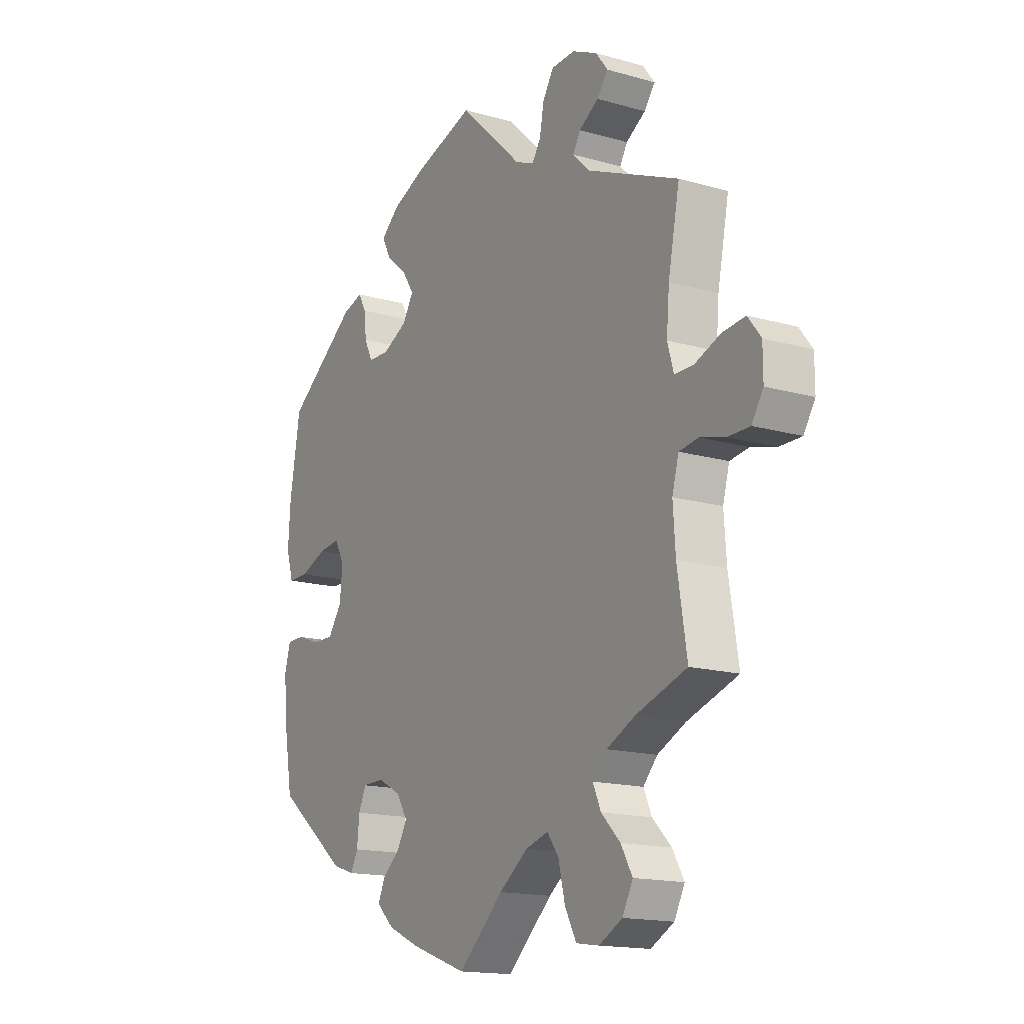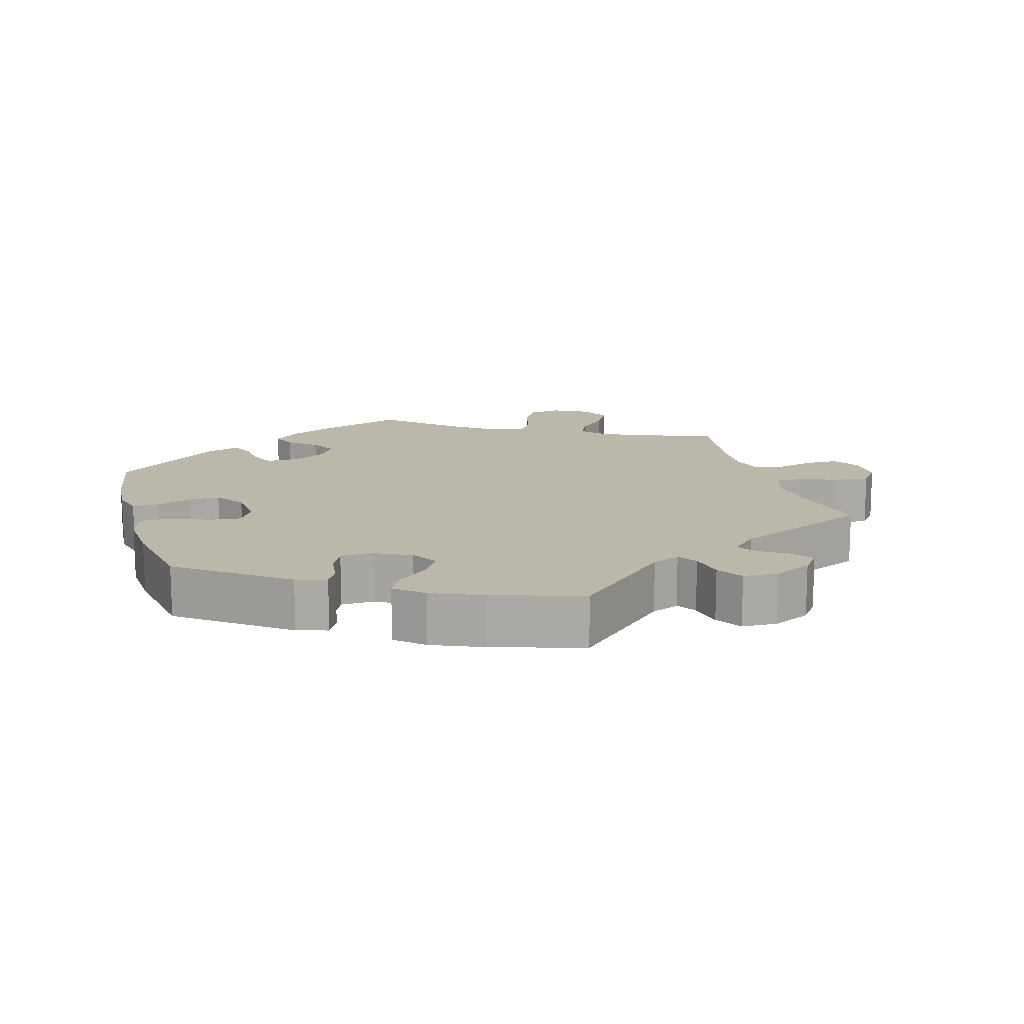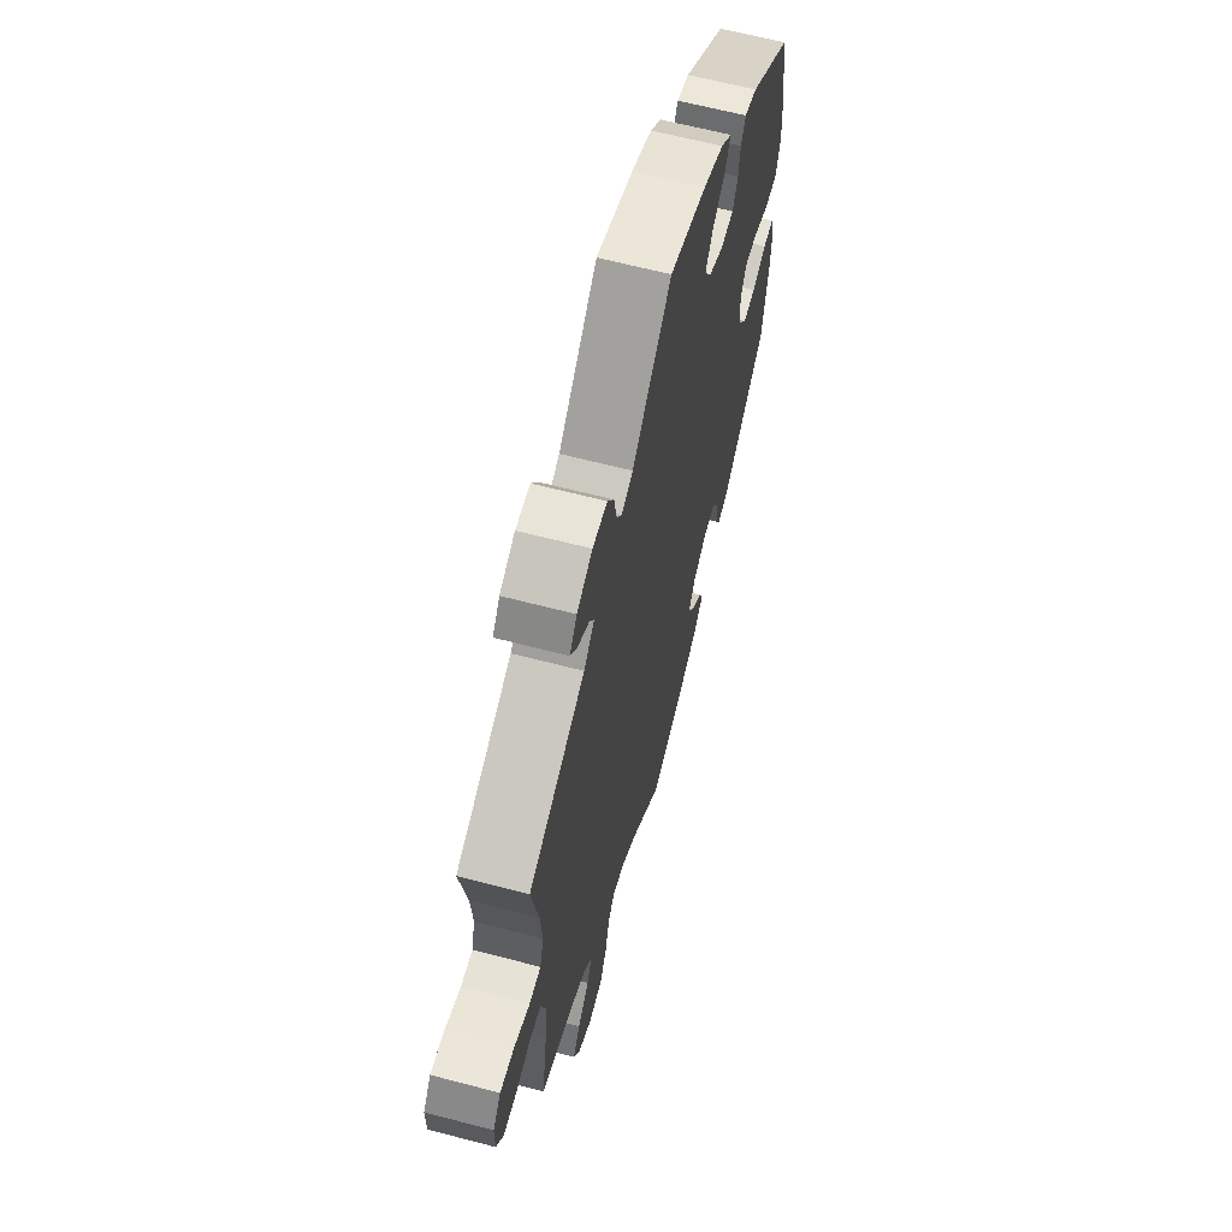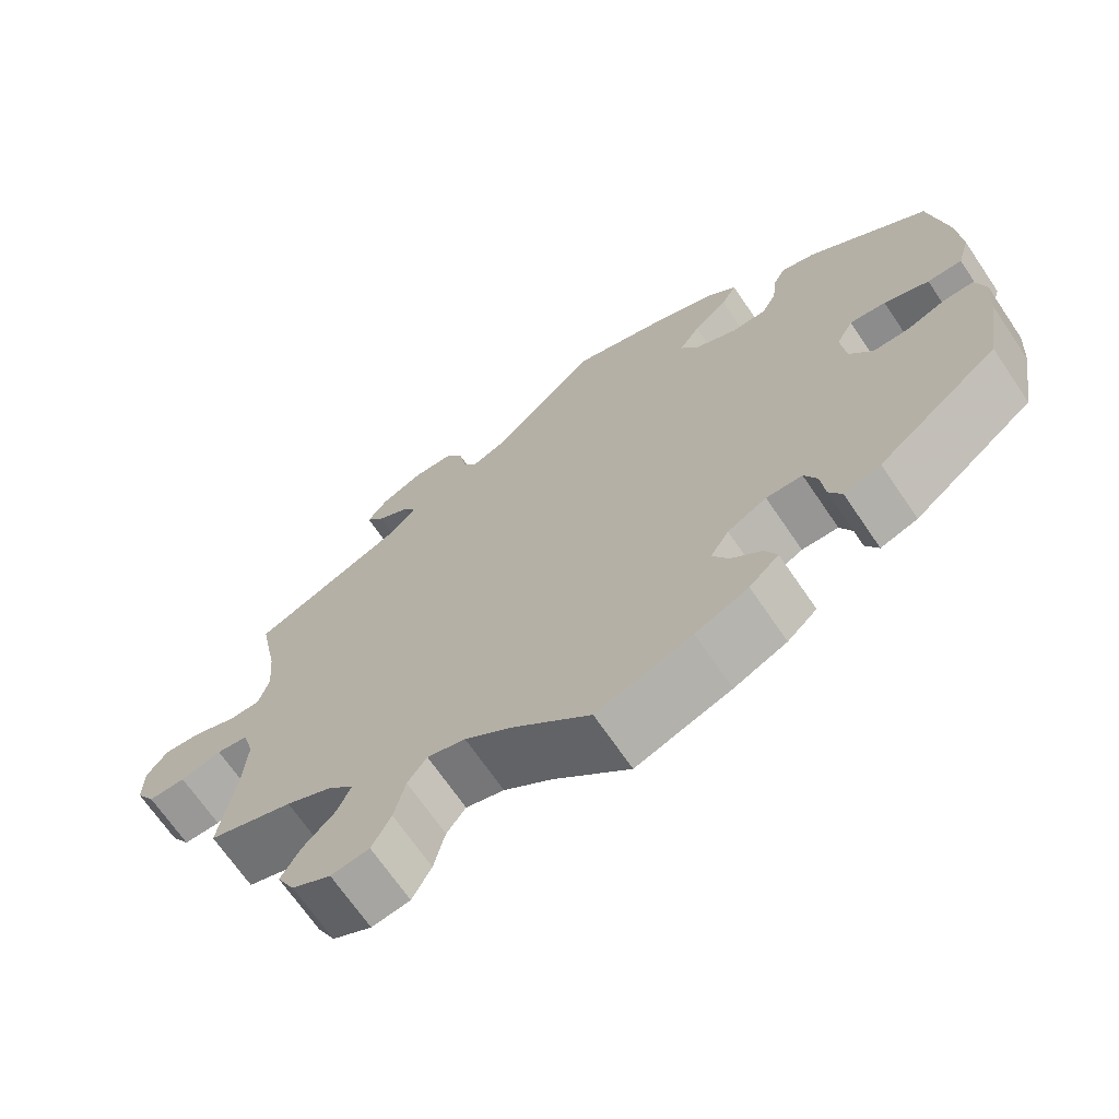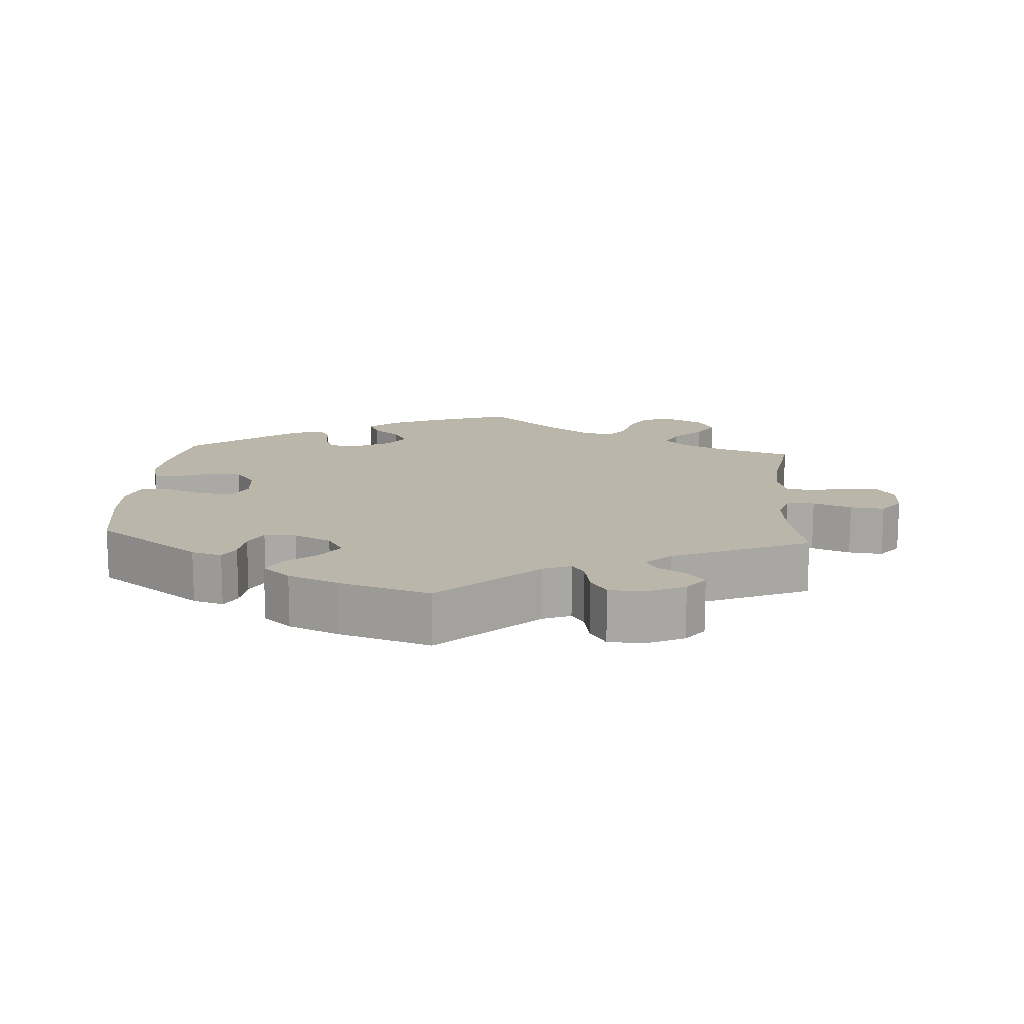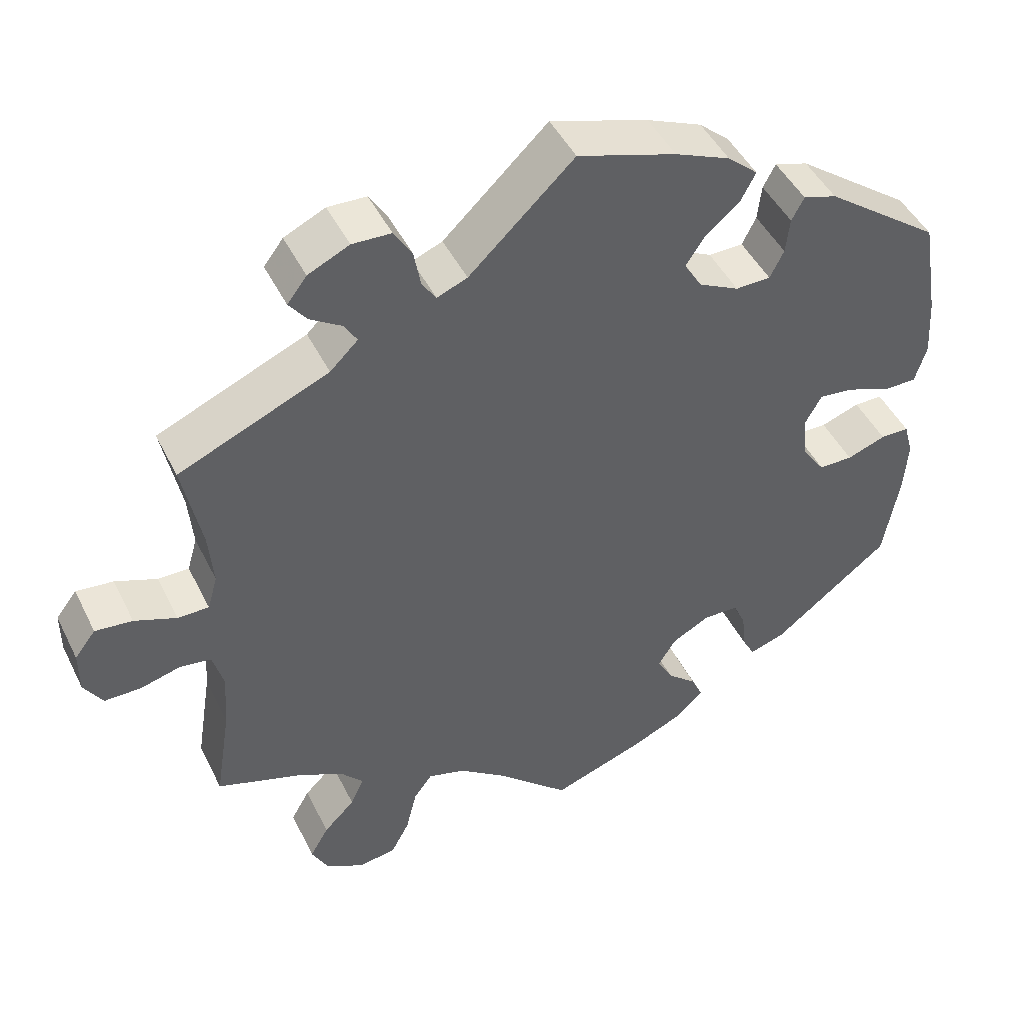
<metadata>
{"format":"obj","ext":"obj","renderer":"f3d","projection":"perspective","resolution":1024,"background":"white","views":[{"elev":-15.9,"azim":59.3,"up":"+Z"},{"elev":14.3,"azim":-16.1,"up":"+Y"},{"elev":63.1,"azim":104.9,"up":"+Z"},{"elev":-68.7,"azim":-145.8,"up":"+Z"},{"elev":14.0,"azim":4.0,"up":"+Y"},{"elev":46.3,"azim":154.7,"up":"+Z"}]}
</metadata>
<code>
v -0.119 0.07 -0.536
v -0.185 0.07 -0.506
v -0.222 0.07 -0.472
v -0.207 0.07 -0.439
v -0.169 0.07 -0.406
v -0.149 0.07 -0.37
v -0.172 0.07 -0.333
v -0.221 0.07 -0.307
v -0.266 0.07 -0.308
v -0.282 0.07 -0.343
v -0.287 0.07 -0.392
v -0.303 0.07 -0.422
v -0.349 0.07 -0.407
v -0.5 0.07 -0.289
v -0.52 0.07 -0.174
v -0.525 0.07 -0.105
v -0.513 0.07 -0.061
v -0.476 0.07 -0.061
v -0.426 0.07 -0.079
v -0.382 0.07 -0.079
v -0.353 0.07 -0.038
v -0.347 0.07 0.02
v -0.368 0.07 0.058
v -0.413 0.07 0.053
v -0.469 0.07 0.031
v -0.512 0.07 0.031
v -0.527 0.07 0.081
v -0.522 0.07 0.158
v -0.5 0.07 0.289
v -0.351 0.07 0.399
v -0.308 0.07 0.412
v -0.292 0.07 0.382
v -0.287 0.07 0.336
v -0.269 0.07 0.3
v -0.224 0.07 0.299
v -0.172 0.07 0.325
v -0.149 0.07 0.363
v -0.175 0.07 0.402
v -0.218 0.07 0.438
v -0.237 0.07 0.474
v -0.198 0.07 0.508
v -0.127 0.07 0.538
v 0 0.07 0.578
v 0.135 0.07 0.45
v 0.174 0.07 0.434
v 0.192 0.07 0.461
v 0.201 0.07 0.51
v 0.224 0.07 0.547
v 0.274 0.07 0.549
v 0.327 0.07 0.524
v 0.352 0.07 0.491
v 0.329 0.07 0.461
v 0.288 0.07 0.435
v 0.272 0.07 0.408
v 0.308 0.07 0.373
v 0.501 0.07 0.29
v 0.477 0.07 0.17
v 0.471 0.07 0.1
v 0.484 0.07 0.055
v 0.524 0.07 0.055
v 0.578 0.07 0.076
v 0.626 0.07 0.081
v 0.653 0.07 0.046
v 0.653 0.07 -0.009
v 0.629 0.07 -0.047
v 0.582 0.07 -0.047
v 0.53 0.07 -0.033
v 0.49 0.07 -0.039
v 0.476 0.07 -0.089
v 0.481 0.07 -0.163
v 0.501 0.07 -0.289
v 0.394 0.07 -0.325
v 0.334 0.07 -0.354
v 0.304 0.07 -0.387
v 0.321 0.07 -0.425
v 0.361 0.07 -0.465
v 0.385 0.07 -0.507
v 0.363 0.07 -0.549
v 0.314 0.07 -0.575
v 0.266 0.07 -0.568
v 0.242 0.07 -0.523
v 0.228 0.07 -0.465
v 0.204 0.07 -0.432
v 0.156 0.07 -0.446
v 0.095 0.07 -0.491
v 0 0.07 -0.578
v -0.119 0 -0.536
v -0.185 0 -0.506
v -0.222 0 -0.472
v -0.207 0 -0.439
v -0.169 0 -0.406
v -0.149 0 -0.37
v -0.172 0 -0.333
v -0.221 0 -0.307
v -0.266 0 -0.308
v -0.282 0 -0.343
v -0.287 0 -0.392
v -0.303 0 -0.422
v -0.349 0 -0.407
v -0.5 0 -0.289
v -0.52 0 -0.174
v -0.525 0 -0.105
v -0.513 0 -0.061
v -0.476 0 -0.061
v -0.426 0 -0.079
v -0.382 0 -0.079
v -0.353 0 -0.038
v -0.347 0 0.02
v -0.368 0 0.058
v -0.413 0 0.053
v -0.469 0 0.031
v -0.512 0 0.031
v -0.527 0 0.081
v -0.522 0 0.158
v -0.5 0 0.289
v -0.351 0 0.399
v -0.308 0 0.412
v -0.292 0 0.382
v -0.287 0 0.336
v -0.269 0 0.3
v -0.224 0 0.299
v -0.172 0 0.325
v -0.149 0 0.363
v -0.175 0 0.402
v -0.218 0 0.438
v -0.237 0 0.474
v -0.198 0 0.508
v -0.127 0 0.538
v 0 0 0.578
v 0.135 0 0.45
v 0.174 0 0.434
v 0.192 0 0.461
v 0.201 0 0.51
v 0.224 0 0.547
v 0.274 0 0.549
v 0.327 0 0.524
v 0.352 0 0.491
v 0.329 0 0.461
v 0.288 0 0.435
v 0.272 0 0.408
v 0.308 0 0.373
v 0.501 0 0.29
v 0.477 0 0.17
v 0.471 0 0.1
v 0.484 0 0.055
v 0.524 0 0.055
v 0.578 0 0.076
v 0.626 0 0.081
v 0.653 0 0.046
v 0.653 0 -0.009
v 0.629 0 -0.047
v 0.582 0 -0.047
v 0.53 0 -0.033
v 0.49 0 -0.039
v 0.476 0 -0.089
v 0.481 0 -0.163
v 0.501 0 -0.289
v 0.394 0 -0.325
v 0.334 0 -0.354
v 0.304 0 -0.387
v 0.321 0 -0.425
v 0.361 0 -0.465
v 0.385 0 -0.507
v 0.363 0 -0.549
v 0.314 0 -0.575
v 0.266 0 -0.568
v 0.242 0 -0.523
v 0.228 0 -0.465
v 0.204 0 -0.432
v 0.156 0 -0.446
v 0.095 0 -0.491
v 0 0 -0.578
f 85 86 1 2
f 84 85 2 3
f 83 84 3 4
f 79 80 81 82
f 79 82 83
f 78 79 83
f 75 76 77 78
f 74 75 78 83
f 73 74 83 4
f 70 71 72
f 69 70 72 73
f 68 69 73 4
f 64 65 66 67
f 64 67 68
f 63 64 68
f 60 61 62 63
f 59 60 63 68
f 58 59 68 4
f 55 56 57
f 54 55 57 58
f 50 51 52 53
f 50 53 54
f 49 50 54
f 46 47 48 49
f 45 46 49 54
f 41 42 43 44
f 41 44 45
f 38 39 40 41
f 37 38 41 45
f 36 37 45 54
f 30 31 32 33
f 30 33 34
f 29 30 34
f 28 29 34 35
f 24 25 26 27
f 23 24 27 28
f 16 17 18 19
f 16 19 20
f 15 16 20
f 14 15 20
f 13 14 20 21
f 10 11 12 13
f 9 10 13 21
f 58 4 5
f 58 5 6
f 35 36 54 58
f 23 28 35 58
f 22 23 58
f 22 58 6 7
f 8 9 21 22
f 7 8 22
f 88 87 172 171
f 89 88 171 170
f 90 89 170 169
f 168 167 166 165
f 169 168 165
f 169 165 164
f 164 163 162 161
f 169 164 161 160
f 90 169 160 159
f 158 157 156
f 159 158 156 155
f 90 159 155 154
f 153 152 151 150
f 154 153 150
f 154 150 149
f 149 148 147 146
f 154 149 146 145
f 90 154 145 144
f 143 142 141
f 144 143 141 140
f 139 138 137 136
f 140 139 136
f 140 136 135
f 135 134 133 132
f 140 135 132 131
f 130 129 128 127
f 131 130 127
f 127 126 125 124
f 131 127 124 123
f 140 131 123 122
f 119 118 117 116
f 120 119 116
f 120 116 115
f 121 120 115 114
f 113 112 111 110
f 114 113 110 109
f 105 104 103 102
f 106 105 102
f 106 102 101
f 106 101 100
f 107 106 100 99
f 99 98 97 96
f 107 99 96 95
f 91 90 144
f 92 91 144
f 144 140 122 121
f 144 121 114 109
f 144 109 108
f 93 92 144 108
f 108 107 95 94
f 108 94 93
f 1 87 88 2
f 2 88 89 3
f 3 89 90 4
f 4 90 91 5
f 5 91 92 6
f 6 92 93 7
f 7 93 94 8
f 8 94 95 9
f 9 95 96 10
f 10 96 97 11
f 11 97 98 12
f 12 98 99 13
f 13 99 100 14
f 14 100 101 15
f 15 101 102 16
f 16 102 103 17
f 17 103 104 18
f 18 104 105 19
f 19 105 106 20
f 20 106 107 21
f 21 107 108 22
f 22 108 109 23
f 23 109 110 24
f 24 110 111 25
f 25 111 112 26
f 26 112 113 27
f 27 113 114 28
f 28 114 115 29
f 29 115 116 30
f 30 116 117 31
f 31 117 118 32
f 32 118 119 33
f 33 119 120 34
f 34 120 121 35
f 35 121 122 36
f 36 122 123 37
f 37 123 124 38
f 38 124 125 39
f 39 125 126 40
f 40 126 127 41
f 41 127 128 42
f 42 128 129 43
f 43 129 130 44
f 44 130 131 45
f 45 131 132 46
f 46 132 133 47
f 47 133 134 48
f 48 134 135 49
f 49 135 136 50
f 50 136 137 51
f 51 137 138 52
f 52 138 139 53
f 53 139 140 54
f 54 140 141 55
f 55 141 142 56
f 56 142 143 57
f 57 143 144 58
f 58 144 145 59
f 59 145 146 60
f 60 146 147 61
f 61 147 148 62
f 62 148 149 63
f 63 149 150 64
f 64 150 151 65
f 65 151 152 66
f 66 152 153 67
f 67 153 154 68
f 68 154 155 69
f 69 155 156 70
f 70 156 157 71
f 71 157 158 72
f 72 158 159 73
f 73 159 160 74
f 74 160 161 75
f 75 161 162 76
f 76 162 163 77
f 77 163 164 78
f 78 164 165 79
f 79 165 166 80
f 80 166 167 81
f 81 167 168 82
f 82 168 169 83
f 83 169 170 84
f 84 170 171 85
f 85 171 172 86
f 86 172 87 1

</code>
